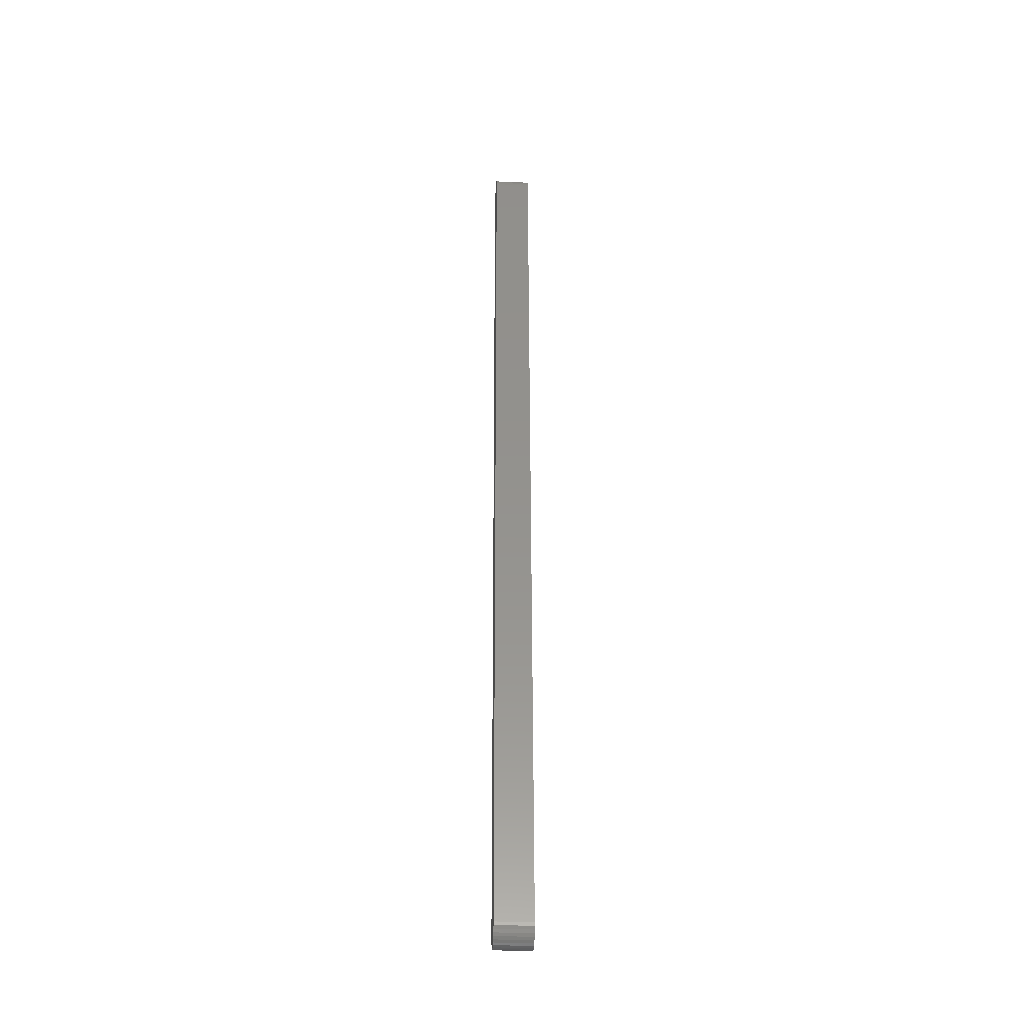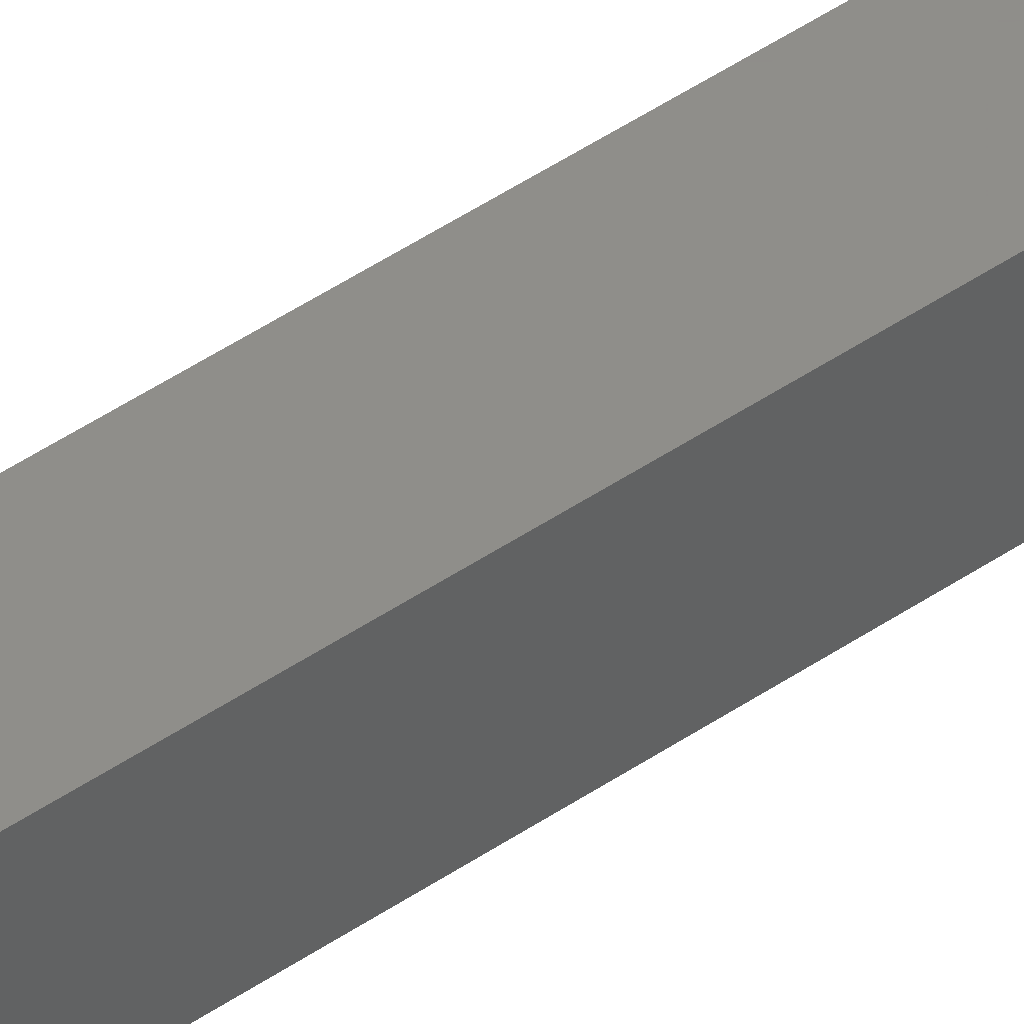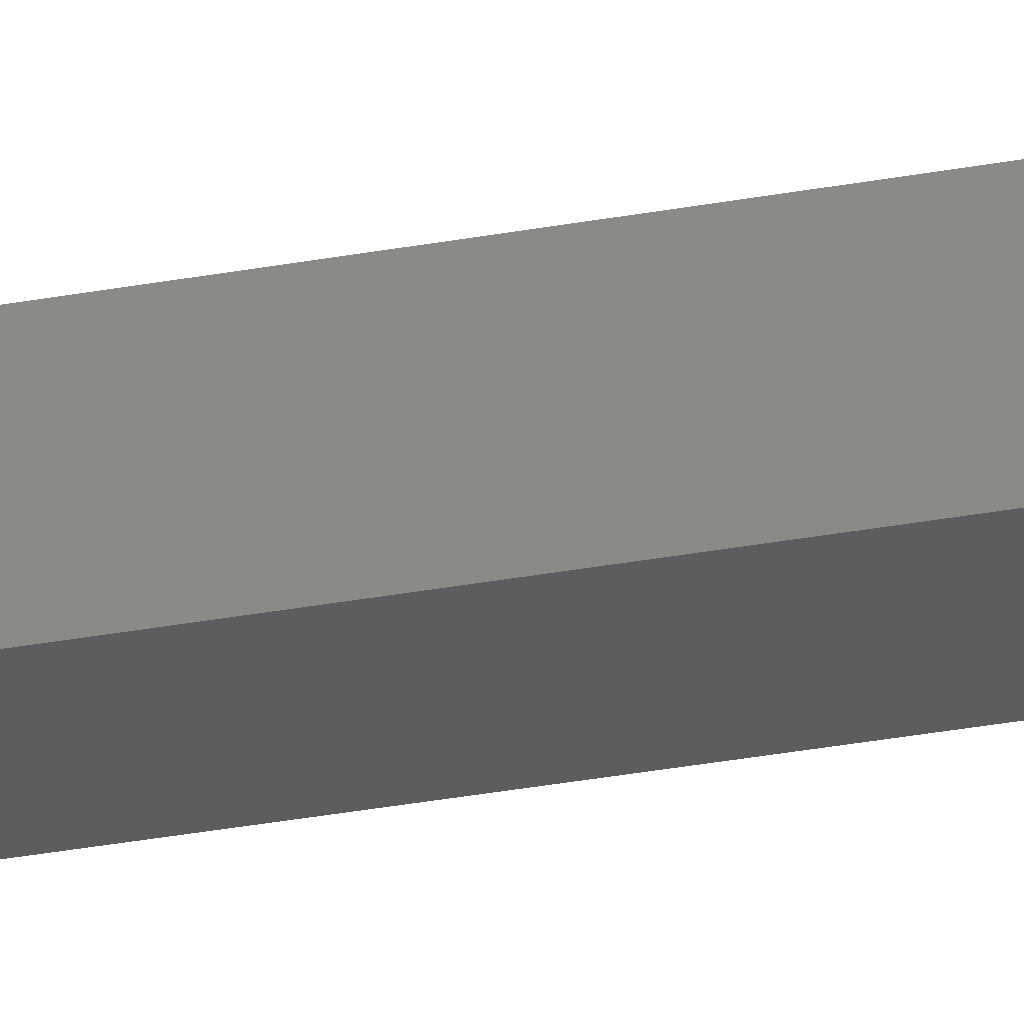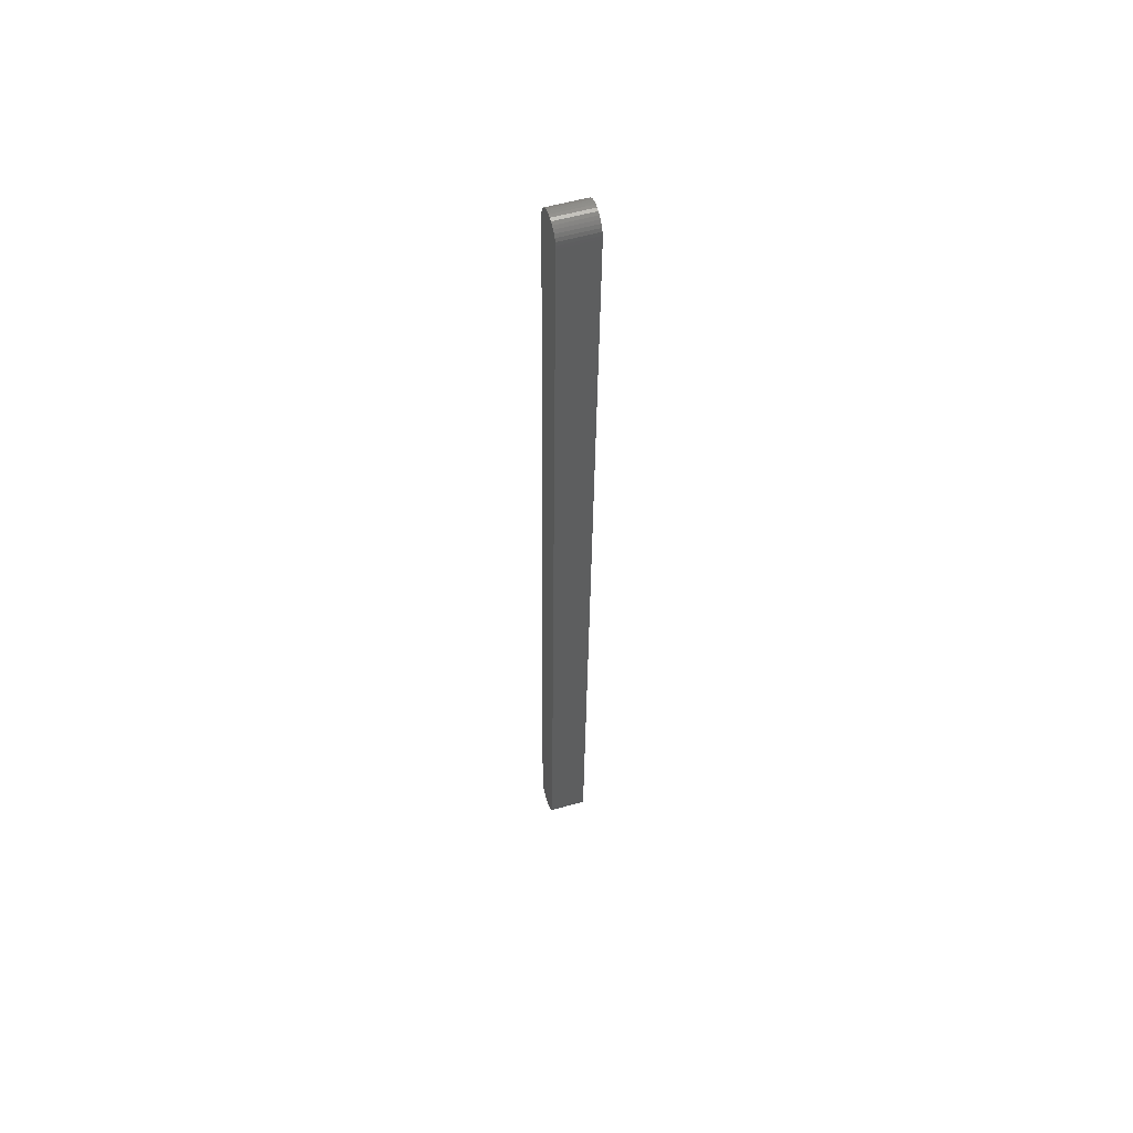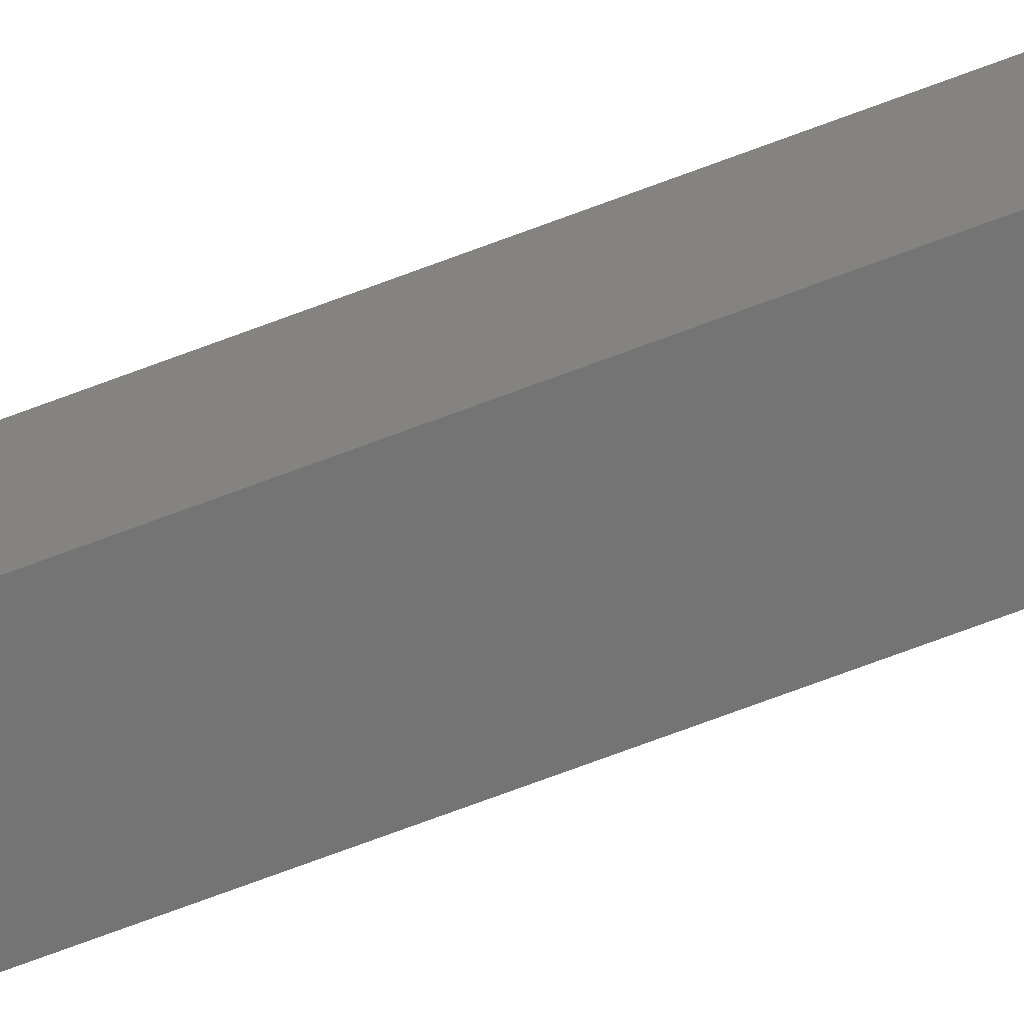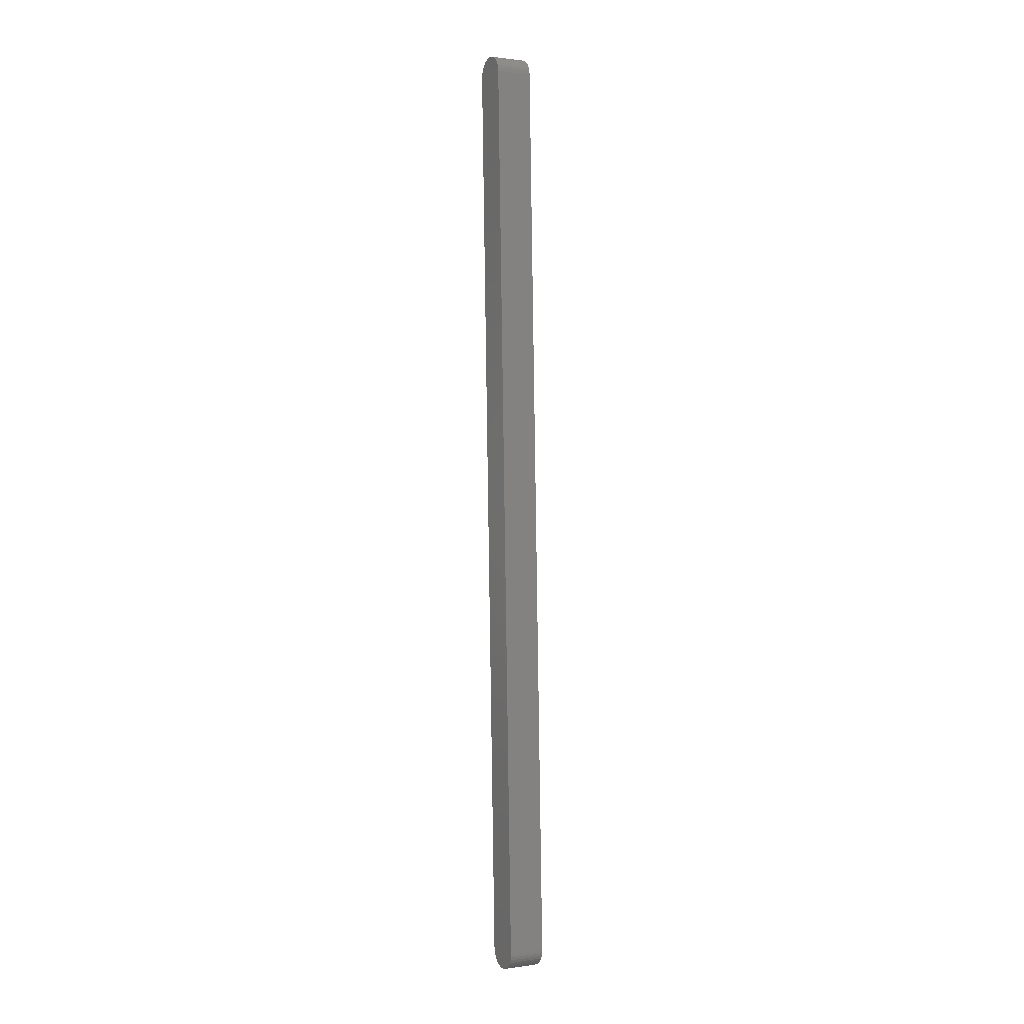
<metadata>
{"format":"stl","ext":"stl","renderer":"f3d","projection":"perspective","resolution":1024,"background":"white","views":[{"elev":-32.9,"azim":-93.5,"up":"+Z"},{"elev":42.4,"azim":-128.3,"up":"+Y"},{"elev":-30.9,"azim":-73.1,"up":"+Y"},{"elev":54.3,"azim":72.9,"up":"+Z"},{"elev":-66.6,"azim":-67.0,"up":"+Y"},{"elev":1.2,"azim":-117.9,"up":"+Z"}]}
</metadata>
<code>
# stl→obj: 76 verts, 148 faces
v 1.766 -1.4 1.051
v 1.766 -1.36 1.051
v 1.735 -1.4 0.06108
v 1.735 -1.36 0.06108
v 1.766 -1.4 1.054
v 1.766 -1.36 1.054
v 1.767 -1.4 1.057
v 1.767 -1.36 1.057
v 1.769 -1.4 1.061
v 1.769 -1.36 1.061
v 1.771 -1.4 1.063
v 1.771 -1.36 1.063
v 1.774 -1.4 1.066
v 1.774 -1.36 1.066
v 1.776 -1.4 1.068
v 1.776 -1.36 1.068
v 1.78 -1.4 1.069
v 1.78 -1.36 1.069
v 1.783 -1.4 1.07
v 1.783 -1.36 1.07
v 1.787 -1.4 1.07
v 1.787 -1.36 1.07
v 1.79 -1.4 1.07
v 1.79 -1.36 1.07
v 1.793 -1.4 1.069
v 1.793 -1.36 1.069
v 1.796 -1.4 1.067
v 1.796 -1.36 1.067
v 1.799 -1.4 1.065
v 1.799 -1.36 1.065
v 1.802 -1.4 1.062
v 1.802 -1.36 1.062
v 1.804 -1.4 1.059
v 1.804 -1.36 1.059
v 1.805 -1.4 1.056
v 1.805 -1.36 1.056
v 1.806 -1.4 1.053
v 1.806 -1.36 1.053
v 1.806 -1.4 1.049
v 1.806 -1.36 1.049
v 1.775 -1.4 0.05985
v 1.775 -1.36 0.05985
v 1.775 -1.4 0.05639
v 1.775 -1.36 0.05639
v 1.774 -1.4 0.05305
v 1.774 -1.36 0.05305
v 1.772 -1.4 0.04994
v 1.772 -1.36 0.04994
v 1.77 -1.4 0.04715
v 1.77 -1.36 0.04715
v 1.768 -1.4 0.04476
v 1.768 -1.36 0.04476
v 1.765 -1.4 0.04285
v 1.765 -1.36 0.04285
v 1.762 -1.4 0.04147
v 1.762 -1.36 0.04147
v 1.758 -1.4 0.04067
v 1.758 -1.36 0.04067
v 1.755 -1.4 0.04048
v 1.755 -1.36 0.04048
v 1.751 -1.4 0.04089
v 1.751 -1.36 0.04089
v 1.748 -1.4 0.04189
v 1.748 -1.36 0.04189
v 1.745 -1.4 0.04346
v 1.745 -1.36 0.04346
v 1.742 -1.4 0.04555
v 1.742 -1.36 0.04555
v 1.74 -1.4 0.04809
v 1.74 -1.36 0.04809
v 1.738 -1.4 0.051
v 1.738 -1.36 0.051
v 1.736 -1.4 0.05421
v 1.736 -1.36 0.05421
v 1.736 -1.4 0.0576
v 1.736 -1.36 0.0576
f 1 2 3
f 3 2 4
f 2 1 5
f 2 5 6
f 6 5 7
f 6 7 8
f 8 7 9
f 8 9 10
f 10 9 11
f 10 11 12
f 12 11 13
f 12 13 14
f 14 13 15
f 14 15 16
f 16 15 17
f 16 17 18
f 18 17 19
f 18 19 20
f 20 19 21
f 20 21 22
f 22 21 23
f 22 23 24
f 24 23 25
f 24 25 26
f 26 25 27
f 26 27 28
f 28 27 29
f 28 29 30
f 30 29 31
f 30 31 32
f 32 31 33
f 32 33 34
f 34 33 35
f 34 35 36
f 36 35 37
f 36 37 38
f 38 37 39
f 38 39 40
f 41 42 39
f 39 42 40
f 42 41 43
f 42 43 44
f 44 43 45
f 44 45 46
f 46 45 47
f 46 47 48
f 48 47 49
f 48 49 50
f 50 49 51
f 50 51 52
f 52 51 53
f 52 53 54
f 54 53 55
f 54 55 56
f 56 55 57
f 56 57 58
f 58 57 59
f 58 59 60
f 60 59 61
f 60 61 62
f 62 61 63
f 62 63 64
f 64 63 65
f 64 65 66
f 66 65 67
f 66 67 68
f 68 67 69
f 68 69 70
f 70 69 71
f 70 71 72
f 72 71 73
f 72 73 74
f 74 73 75
f 74 75 76
f 76 75 3
f 76 3 4
f 22 24 2
f 44 46 4
f 8 10 12
f 2 14 16
f 24 26 2
f 2 26 28
f 2 28 30
f 30 32 2
f 2 32 34
f 2 34 36
f 16 18 2
f 2 18 20
f 2 20 22
f 36 38 2
f 2 38 40
f 2 40 4
f 4 40 42
f 4 42 44
f 58 60 4
f 4 60 62
f 4 62 64
f 14 2 12
f 12 2 6
f 12 6 8
f 46 48 4
f 4 48 50
f 4 50 52
f 52 54 4
f 4 54 56
f 4 56 58
f 64 66 4
f 4 66 68
f 4 68 70
f 70 72 4
f 4 72 74
f 4 74 76
f 19 1 21
f 21 1 23
f 37 35 1
f 35 33 1
f 1 33 31
f 1 31 29
f 29 27 1
f 1 27 25
f 1 25 23
f 1 13 11
f 61 59 3
f 3 59 57
f 45 43 3
f 3 43 41
f 3 41 1
f 1 41 39
f 1 39 37
f 19 17 1
f 1 17 15
f 1 15 13
f 11 9 1
f 1 9 7
f 1 7 5
f 3 75 73
f 57 55 3
f 3 55 53
f 3 53 51
f 51 49 3
f 3 49 47
f 3 47 45
f 73 71 3
f 3 71 69
f 3 69 67
f 67 65 3
f 3 65 63
f 3 63 61

</code>
